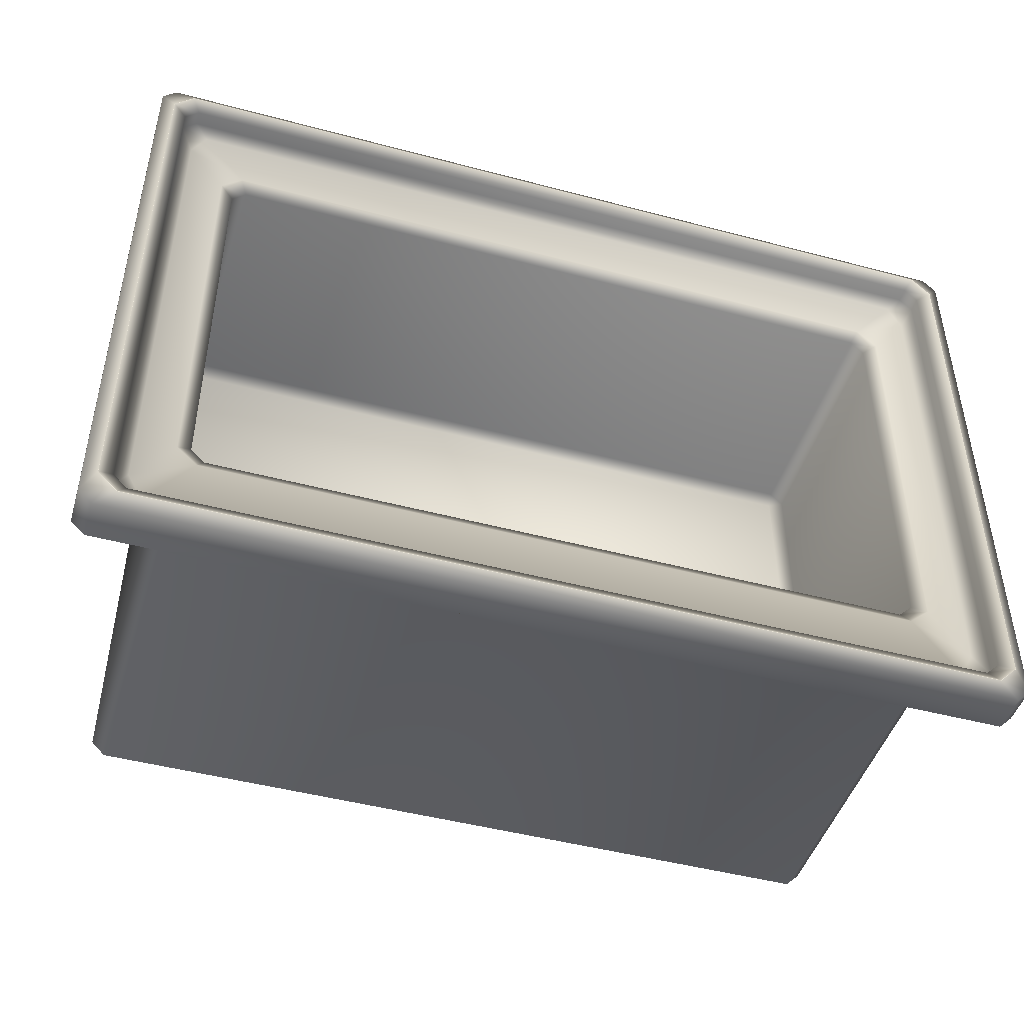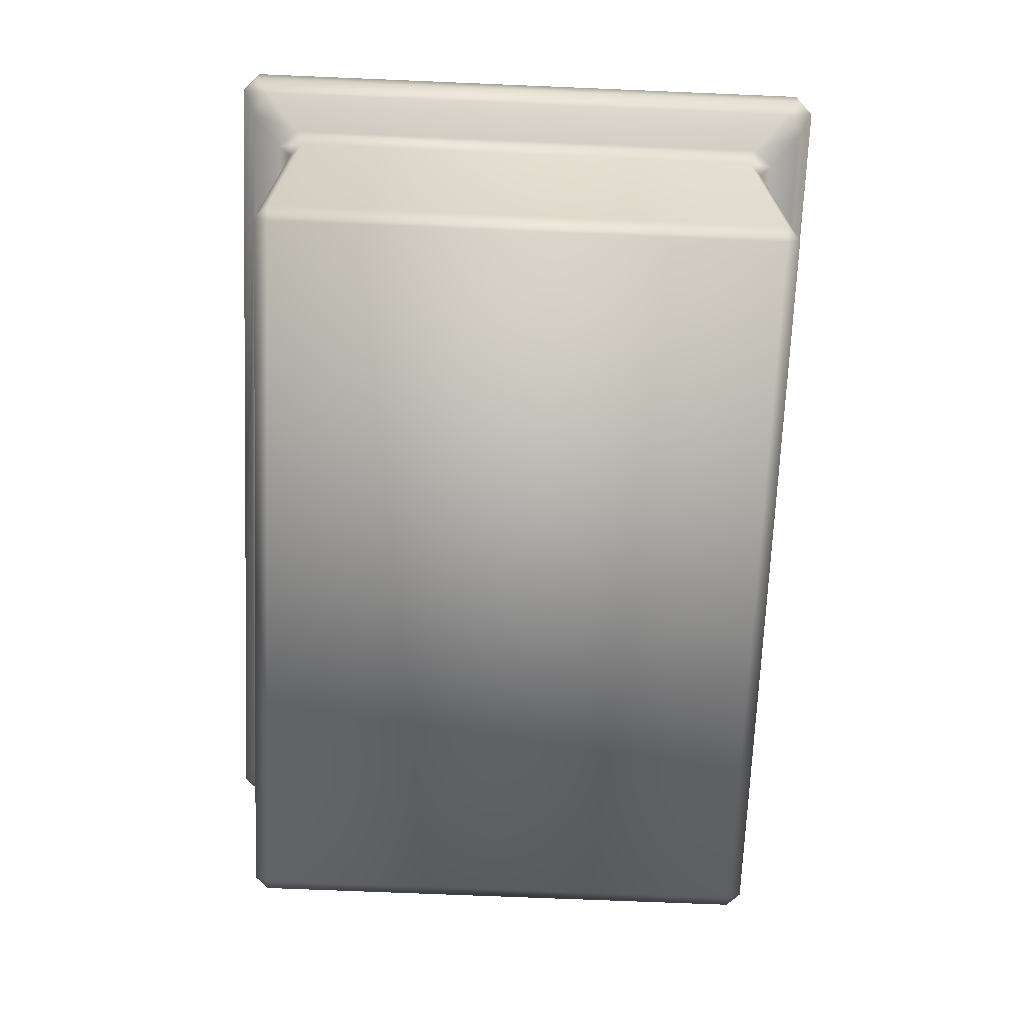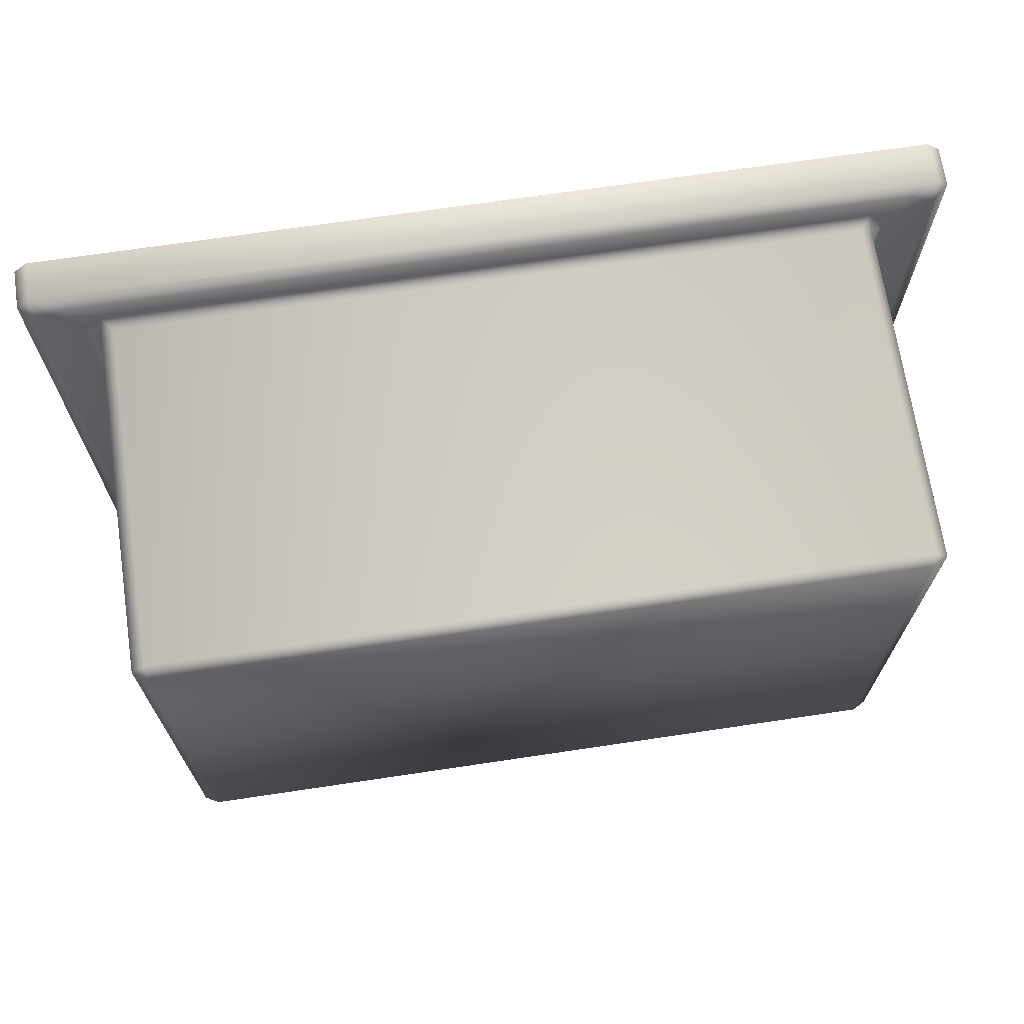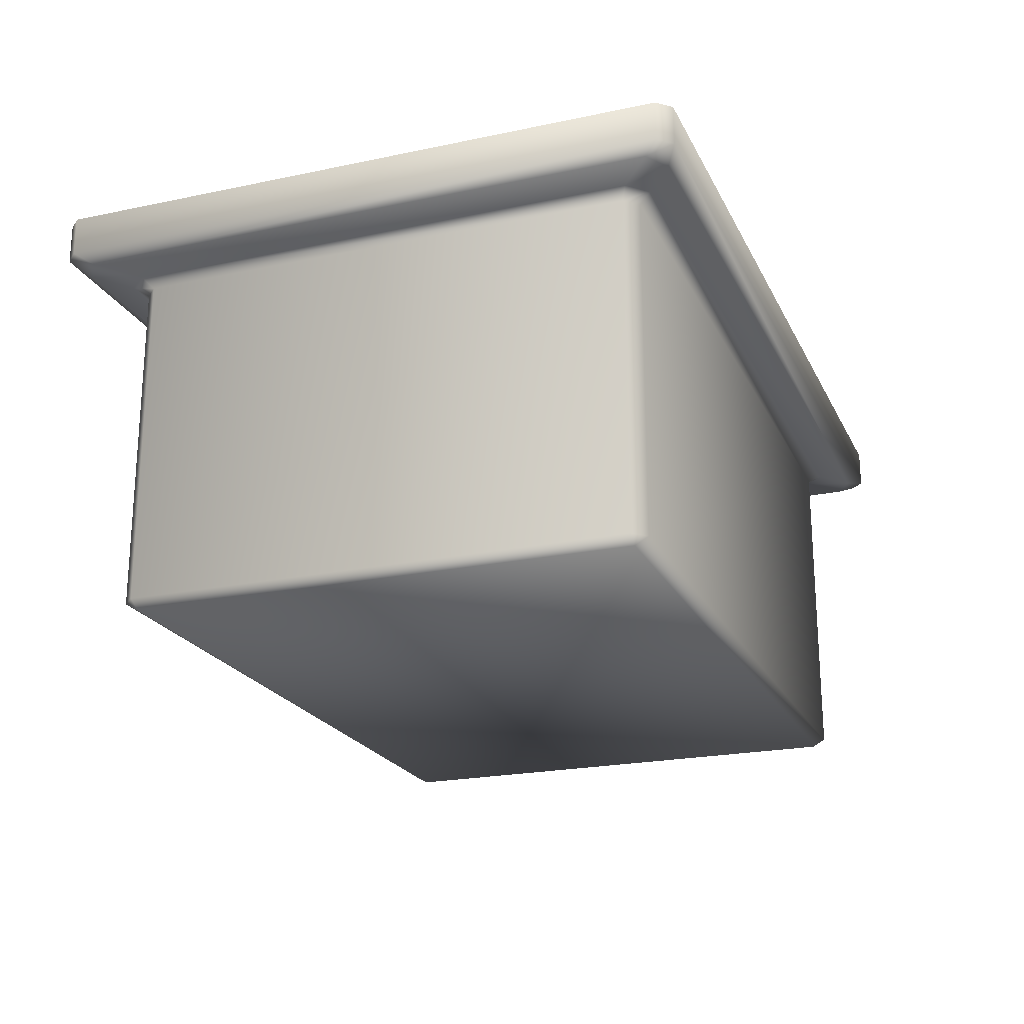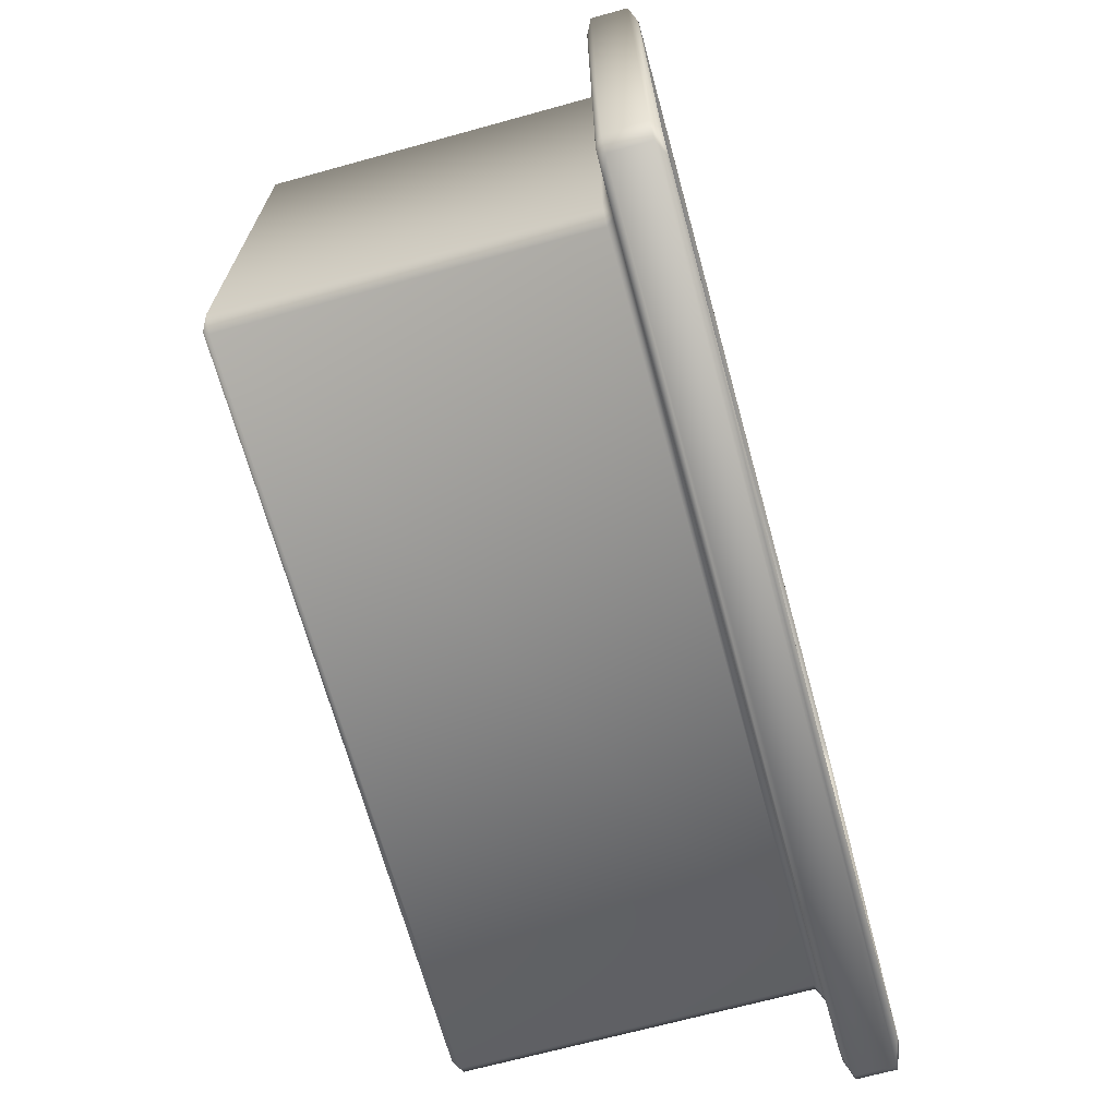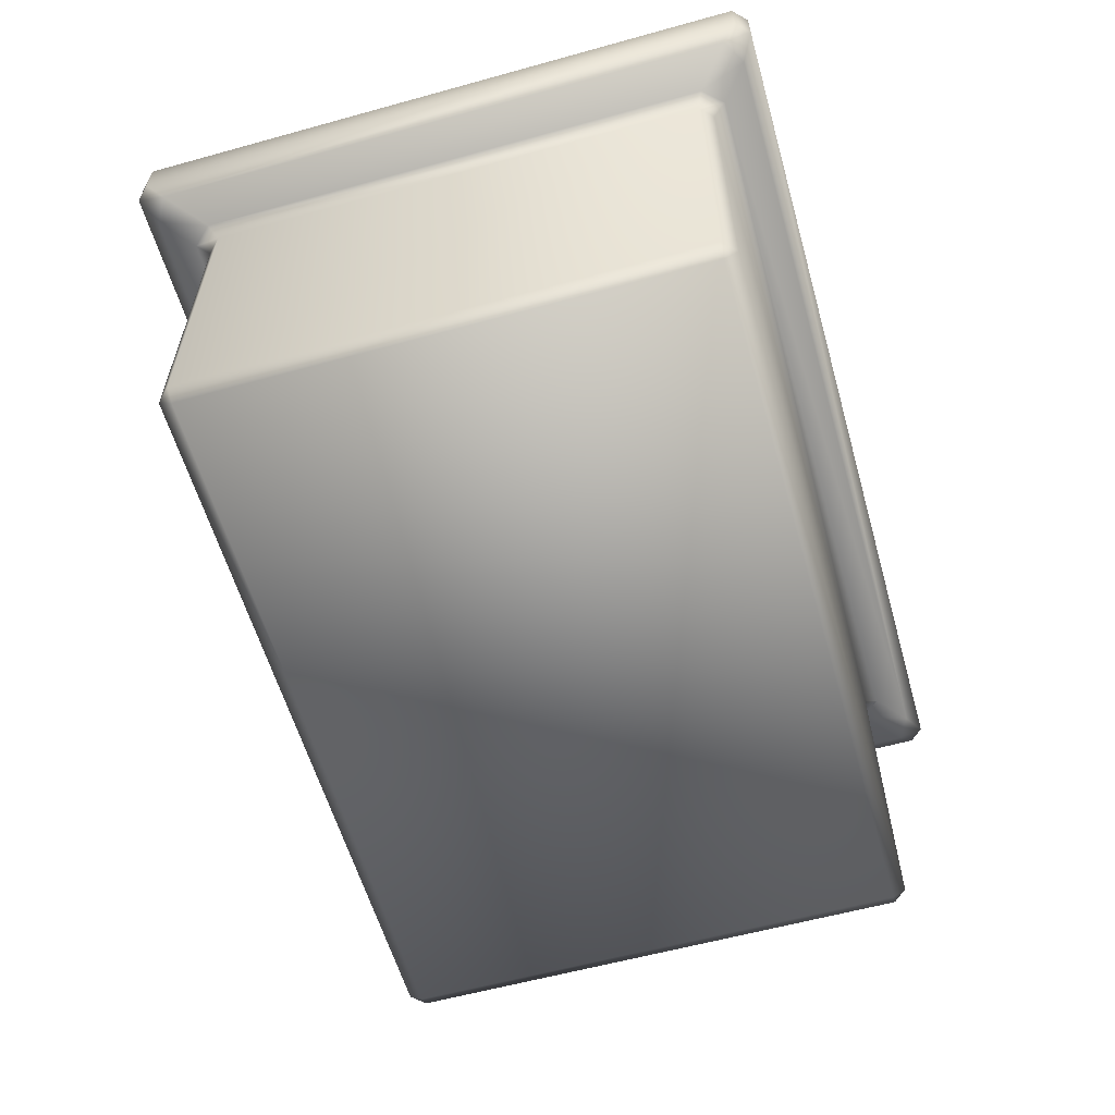
<metadata>
{"format":"obj","ext":"obj","renderer":"f3d","projection":"perspective","resolution":1024,"background":"white","views":[{"elev":-46.5,"azim":163.1,"up":"+Z"},{"elev":-69.8,"azim":-92.4,"up":"+Y"},{"elev":69.5,"azim":-8.5,"up":"+Z"},{"elev":-21.7,"azim":-69.6,"up":"+Y"},{"elev":-68.8,"azim":105.4,"up":"+Z"},{"elev":-59.0,"azim":105.9,"up":"+Y"}]}
</metadata>
<code>
o Cube
v 0.8757 0.8298 -0.6372
v 0.8966 0.8481 -0.6693
v 0.9399 0.848 -0.6217
v 0.9078 0.8298 -0.6051
v 0.8757 0.003215 -0.6051
v 0.8757 0.02078 -0.6372
v 0.9078 0.02078 -0.6051
v 0.9078 0.8298 0.6051
v 0.9399 0.848 0.6217
v 0.8966 0.8481 0.6693
v 0.8757 0.8298 0.6372
v 0.9078 0.02078 0.6051
v 0.8757 0.02078 0.6372
v 0.8757 0.003215 0.6051
v -0.8757 0.8298 -0.6372
v -0.9078 0.8298 -0.6051
v -0.9399 0.848 -0.6217
v -0.8966 0.8481 -0.6693
v -0.9078 0.02078 -0.6051
v -0.8757 0.02078 -0.6372
v -0.8757 0.003215 -0.6051
v -0.9078 0.8298 0.6051
v -0.8757 0.8298 0.6372
v -0.8966 0.8481 0.6693
v -0.9399 0.848 0.6217
v -0.8757 0.003215 0.6051
v -0.8757 0.02078 0.6372
v -0.9078 0.02078 0.6051
v -1.039 0.8499 0.7006
v -0.9794 0.8497 0.735
v -1.039 0.8681 0.7671
v -1.071 0.8681 0.735
v 0.9794 0.8497 0.735
v 1.039 0.8499 0.7006
v 1.071 0.8681 0.735
v 1.039 0.8681 0.7671
v -1.039 0.8499 -0.7006
v -1.071 0.8681 -0.735
v -1.039 0.8681 -0.7671
v -0.9794 0.8497 -0.735
v 1.039 0.8499 -0.7006
v 0.9794 0.8497 -0.735
v 1.039 0.8681 -0.7671
v 1.071 0.8681 -0.735
v -1.007 0.9615 -0.6692
v -0.9747 0.9615 -0.7013
v -0.9933 0.979 -0.7334
v -1.039 0.979 -0.6881
v -1.007 0.9615 0.6692
v -1.039 0.979 0.6881
v -0.9933 0.979 0.7334
v -0.9747 0.9615 0.7013
v 0.9747 0.9615 0.7013
v 0.9933 0.979 0.7334
v 1.039 0.979 0.6881
v 1.007 0.9615 0.6692
v 1.007 0.9615 -0.6692
v 1.039 0.979 -0.6881
v 0.9933 0.979 -0.7334
v 0.9747 0.9615 -0.7013
v -1.039 0.979 -0.6885
v -0.9949 0.979 -0.735
v -1.039 0.9615 -0.7671
v -1.071 0.9615 -0.735
v -1.039 0.979 0.6885
v -1.071 0.9615 0.735
v -1.039 0.9615 0.7671
v -0.9949 0.979 0.735
v 0.9949 0.979 0.735
v 1.039 0.9615 0.7671
v 1.071 0.9615 0.735
v 1.039 0.979 0.6885
v 1.039 0.979 -0.6885
v 1.071 0.9615 -0.735
v 1.039 0.9615 -0.7671
v 0.9949 0.979 -0.735
v 0.8202 0.317 -0.5005
v 0.8202 0.2994 -0.4684
v 0.8523 0.317 -0.4684
v 0.8202 0.317 0.5005
v 0.8523 0.317 0.4684
v 0.8202 0.2994 0.4684
v -0.8523 0.317 0.4684
v -0.8202 0.317 0.5005
v -0.8202 0.2994 0.4684
v -0.8523 0.317 -0.4684
v -0.8202 0.2994 -0.4684
v -0.8202 0.317 -0.5005
v -0.9747 0.9106 -0.6069
v -0.9416 0.9106 -0.6692
v -0.9747 0.9281 -0.7013
v -1.007 0.9281 -0.6692
v -0.9747 0.9106 0.6069
v -1.007 0.9281 0.6692
v -0.9747 0.9281 0.7013
v -0.9416 0.9106 0.6692
v 0.9416 0.9106 0.6692
v 0.9747 0.9281 0.7013
v 1.007 0.9281 0.6692
v 0.9747 0.9106 0.6069
v 0.9747 0.9106 -0.6069
v 1.007 0.9281 -0.6692
v 0.9747 0.9281 -0.7013
v 0.9416 0.9106 -0.6692
v -0.8202 0.893 -0.5005
v -0.8365 0.9106 -0.5326
v -0.8844 0.9106 -0.4896
v -0.8523 0.893 -0.4684
v -0.8202 0.893 0.5005
v -0.8523 0.893 0.4684
v -0.8844 0.9106 0.4896
v -0.8365 0.9106 0.5326
v 0.8523 0.893 0.4684
v 0.8202 0.893 0.5005
v 0.8365 0.9106 0.5326
v 0.8844 0.9106 0.4896
v 0.8202 0.893 -0.5005
v 0.8523 0.893 -0.4684
v 0.8844 0.9106 -0.4896
v 0.8365 0.9106 -0.5326
f 33 24 10
f 29 17 25
f 11 27 13
f 40 2 18
f 4 12 7
f 118 81 113
f 39 75 43
f 36 67 31
f 49 92 45
f 44 71 35
f 46 103 60
f 55 73 58
f 57 99 56
f 48 65 50
f 105 77 117
f 47 76 62
f 53 95 52
f 54 68 69
f 119 100 101
f 115 96 97
f 114 84 109
f 111 89 93
f 82 87 85
f 110 86 108
f 32 64 38
f 90 120 104
f 5 26 21
f 41 9 3
f 22 19 28
f 2 4 1
f 5 6 7
f 8 10 11
f 12 13 14
f 16 18 15
f 19 20 21
f 22 24 25
f 26 27 28
f 29 31 32
f 34 36 33
f 37 39 40
f 41 43 44
f 46 48 45
f 50 52 49
f 53 55 56
f 58 60 57
f 62 64 61
f 66 68 65
f 69 71 72
f 74 76 73
f 77 78 79
f 80 81 82
f 83 84 85
f 86 87 88
f 90 92 89
f 94 96 93
f 97 99 100
f 102 104 101
f 105 107 108
f 109 111 112
f 114 116 113
f 117 119 120
f 26 19 21
f 21 6 5
f 7 1 4
f 27 22 28
f 11 12 8
f 15 19 16
f 24 11 10
f 9 4 3
f 14 27 26
f 17 22 25
f 2 15 18
f 5 12 14
f 37 32 38
f 33 31 30
f 34 44 35
f 40 43 42
f 66 61 64
f 70 68 67
f 74 72 71
f 63 76 75
f 75 44 43
f 36 71 70
f 67 32 31
f 39 64 63
f 50 45 48
f 51 53 52
f 58 56 55
f 59 46 60
f 51 65 68
f 47 61 48
f 72 54 69
f 59 73 76
f 94 89 92
f 98 96 95
f 102 100 99
f 91 104 103
f 103 57 60
f 53 99 98
f 95 49 52
f 46 92 91
f 81 114 113
f 118 77 79
f 105 86 88
f 84 110 109
f 79 82 81
f 88 78 77
f 80 85 84
f 83 87 86
f 111 108 107
f 115 109 112
f 119 113 116
f 106 117 120
f 89 106 90
f 101 120 119
f 100 115 97
f 93 112 111
f 9 33 10
f 30 25 24
f 17 40 18
f 42 3 2
f 15 6 20
f 33 30 24
f 29 37 17
f 11 23 27
f 40 42 2
f 4 8 12
f 118 79 81
f 39 63 75
f 36 70 67
f 49 94 92
f 44 74 71
f 46 91 103
f 55 72 73
f 57 102 99
f 48 61 65
f 105 88 77
f 47 59 76
f 53 98 95
f 54 51 68
f 119 116 100
f 115 112 96
f 114 80 84
f 111 107 89
f 82 78 87
f 110 83 86
f 32 66 64
f 90 106 120
f 5 14 26
f 41 34 9
f 22 16 19
f 2 3 4
f 8 9 10
f 16 17 18
f 22 23 24
f 29 30 31
f 34 35 36
f 37 38 39
f 41 42 43
f 46 47 48
f 50 51 52
f 53 54 55
f 58 59 60
f 62 63 64
f 66 67 68
f 69 70 71
f 74 75 76
f 90 91 92
f 94 95 96
f 97 98 99
f 102 103 104
f 105 106 107
f 109 110 111
f 114 115 116
f 117 118 119
f 26 28 19
f 21 20 6
f 7 6 1
f 27 23 22
f 11 13 12
f 15 20 19
f 24 23 11
f 9 8 4
f 14 13 27
f 17 16 22
f 2 1 15
f 5 7 12
f 37 29 32
f 33 36 31
f 34 41 44
f 40 39 43
f 66 65 61
f 70 69 68
f 74 73 72
f 63 62 76
f 75 74 44
f 36 35 71
f 67 66 32
f 39 38 64
f 50 49 45
f 51 54 53
f 58 57 56
f 59 47 46
f 51 50 65
f 47 62 61
f 72 55 54
f 59 58 73
f 94 93 89
f 98 97 96
f 102 101 100
f 91 90 104
f 103 102 57
f 53 56 99
f 95 94 49
f 46 45 92
f 81 80 114
f 118 117 77
f 105 108 86
f 84 83 110
f 79 78 82
f 88 87 78
f 80 82 85
f 83 85 87
f 111 110 108
f 115 114 109
f 119 118 113
f 106 105 117
f 89 107 106
f 101 104 120
f 100 116 115
f 93 96 112
f 9 34 33
f 30 29 25
f 17 37 40
f 42 41 3
f 15 1 6

</code>
